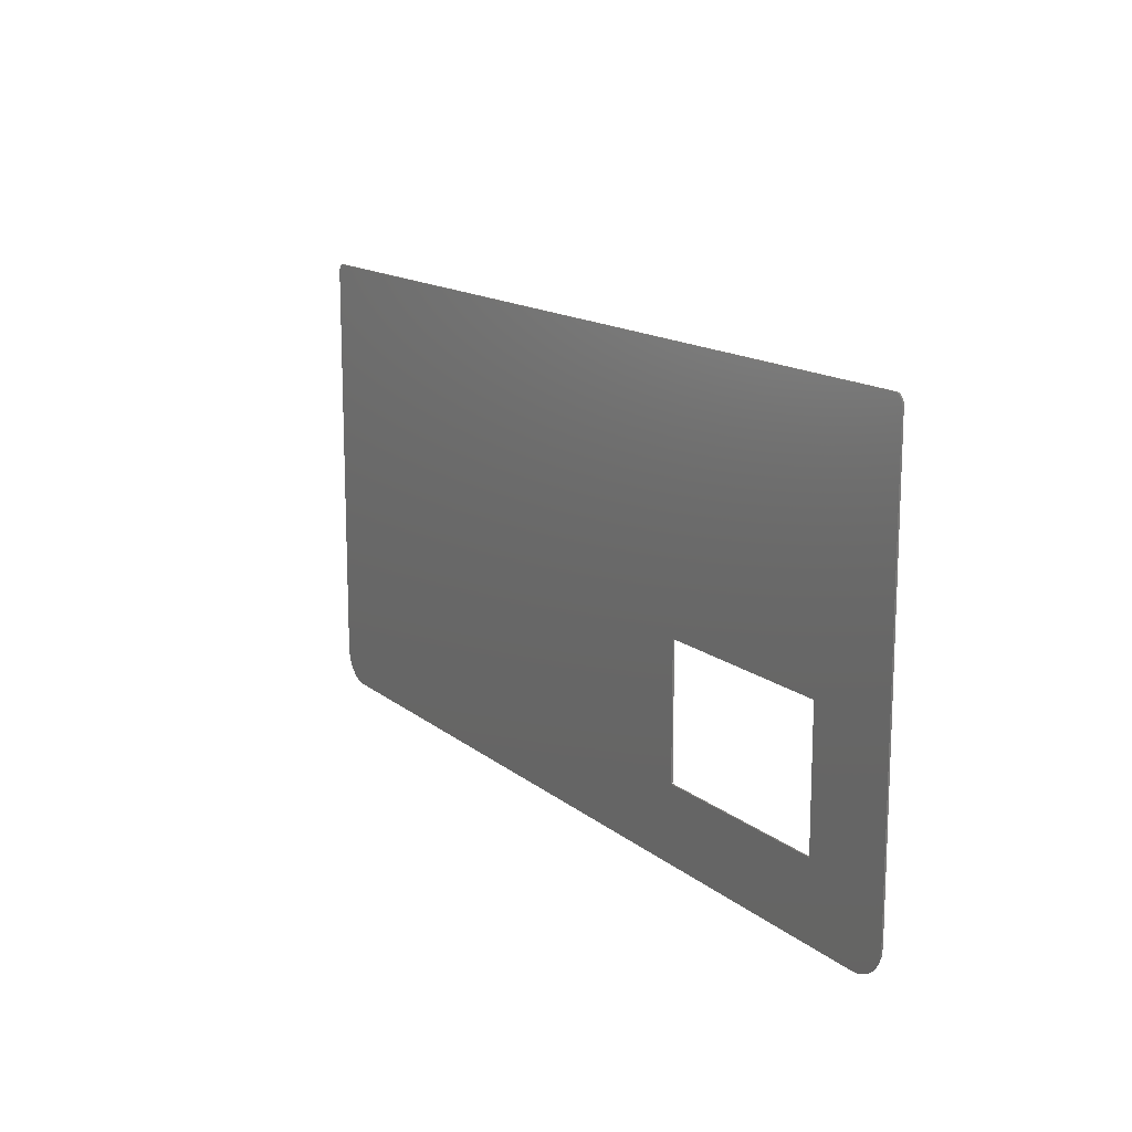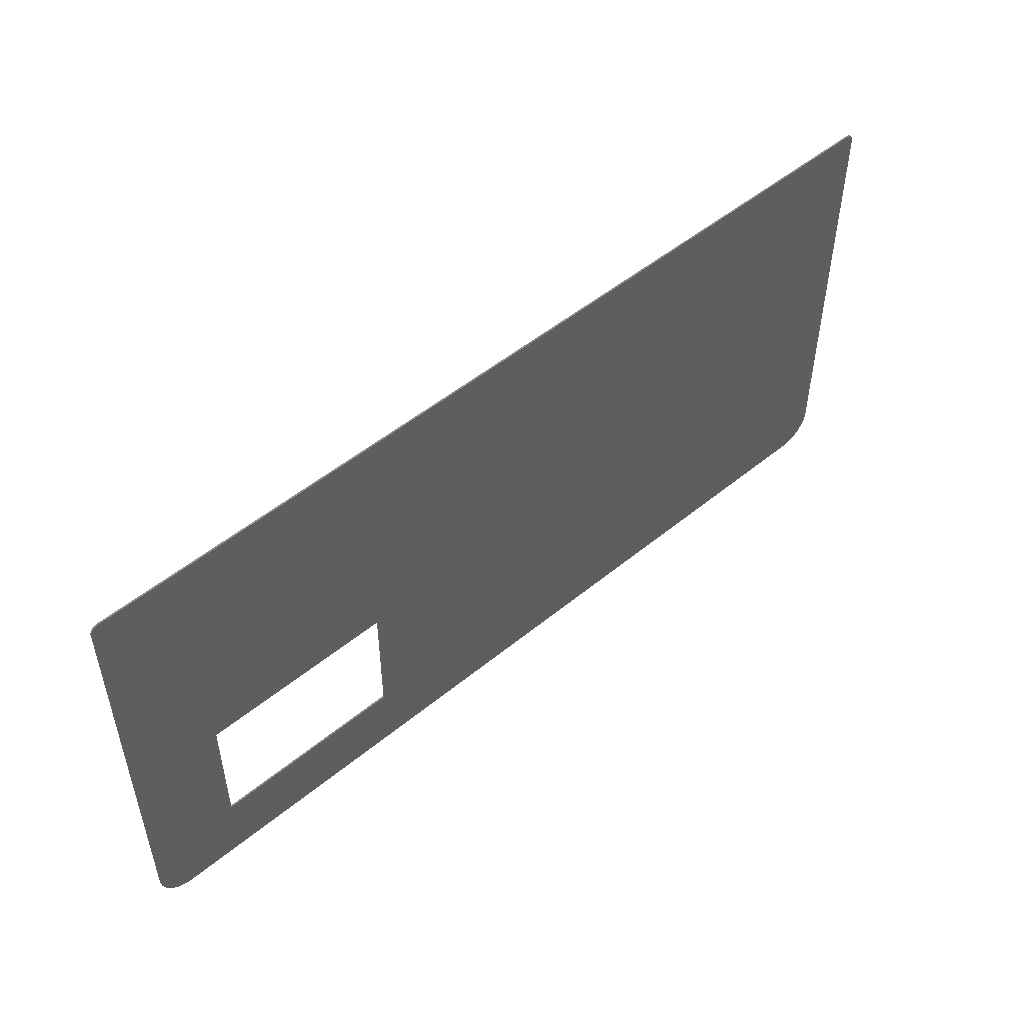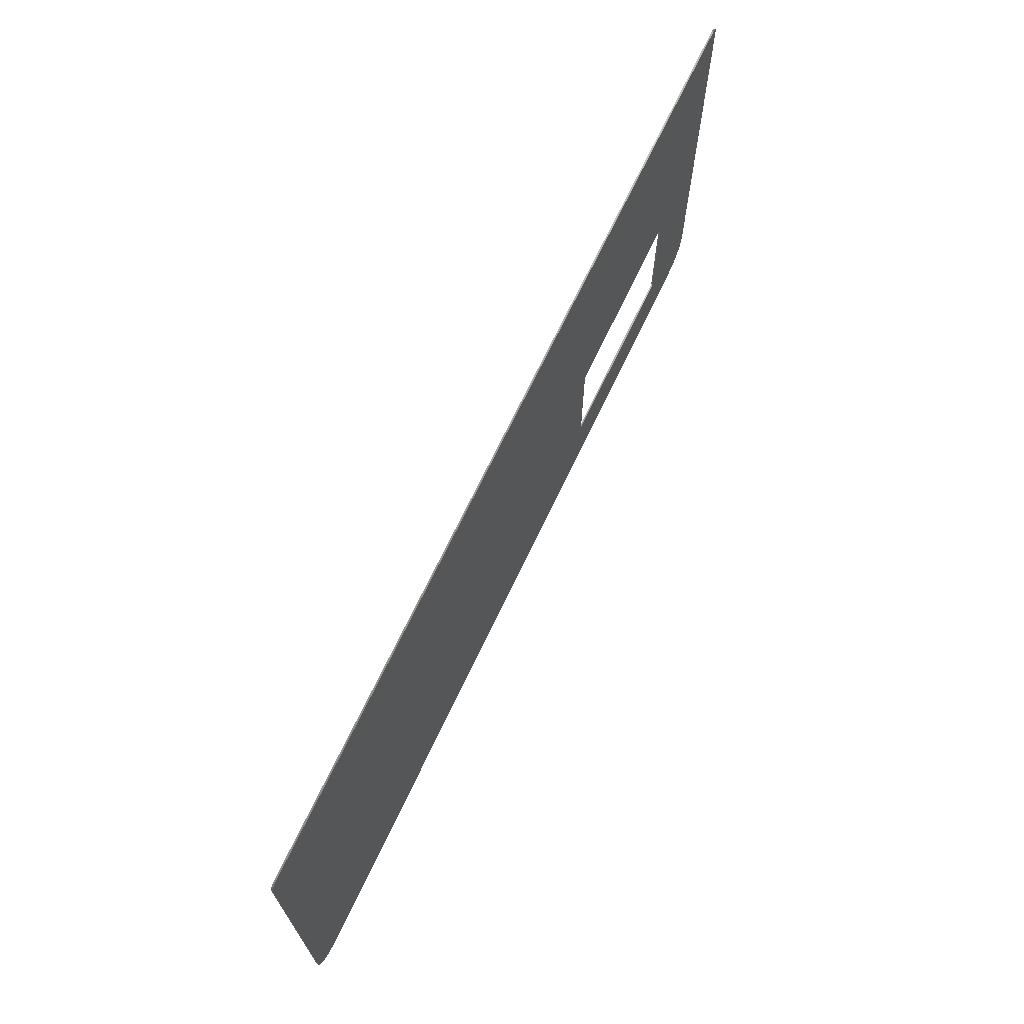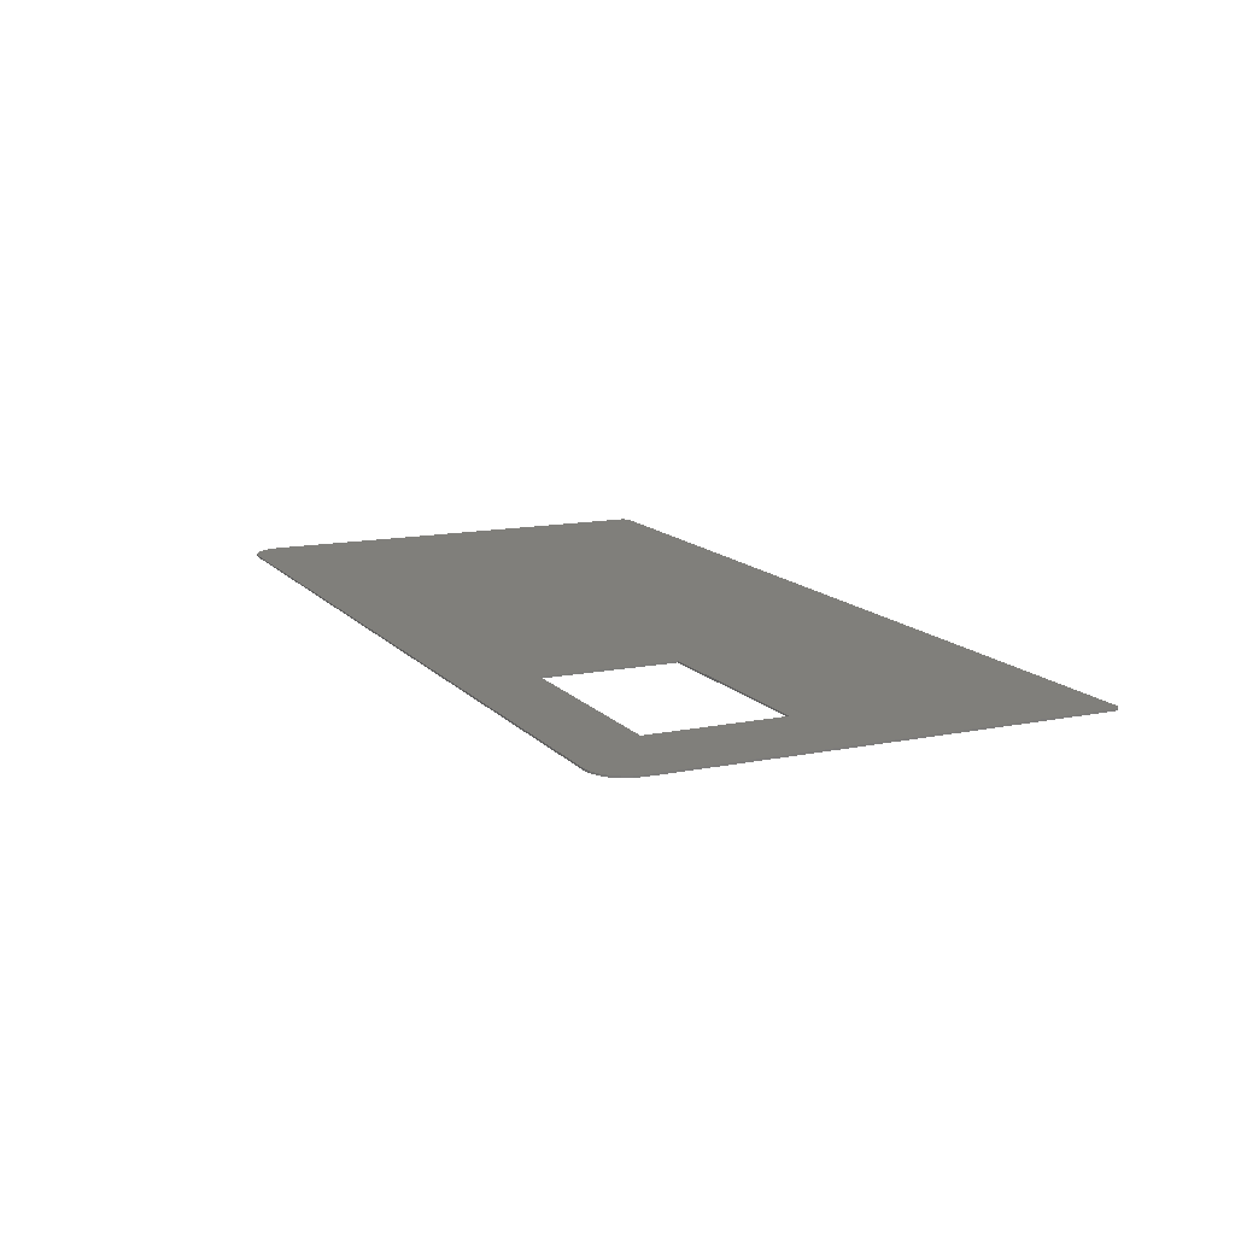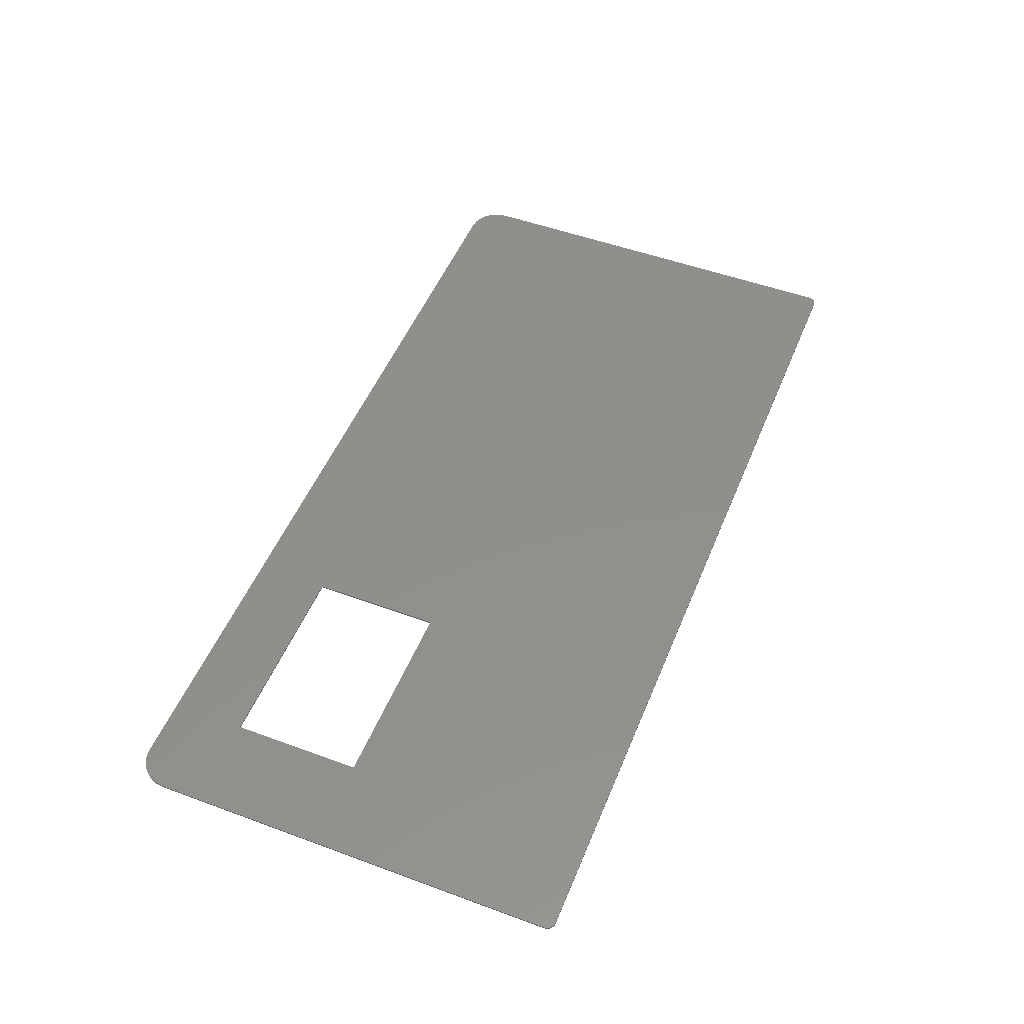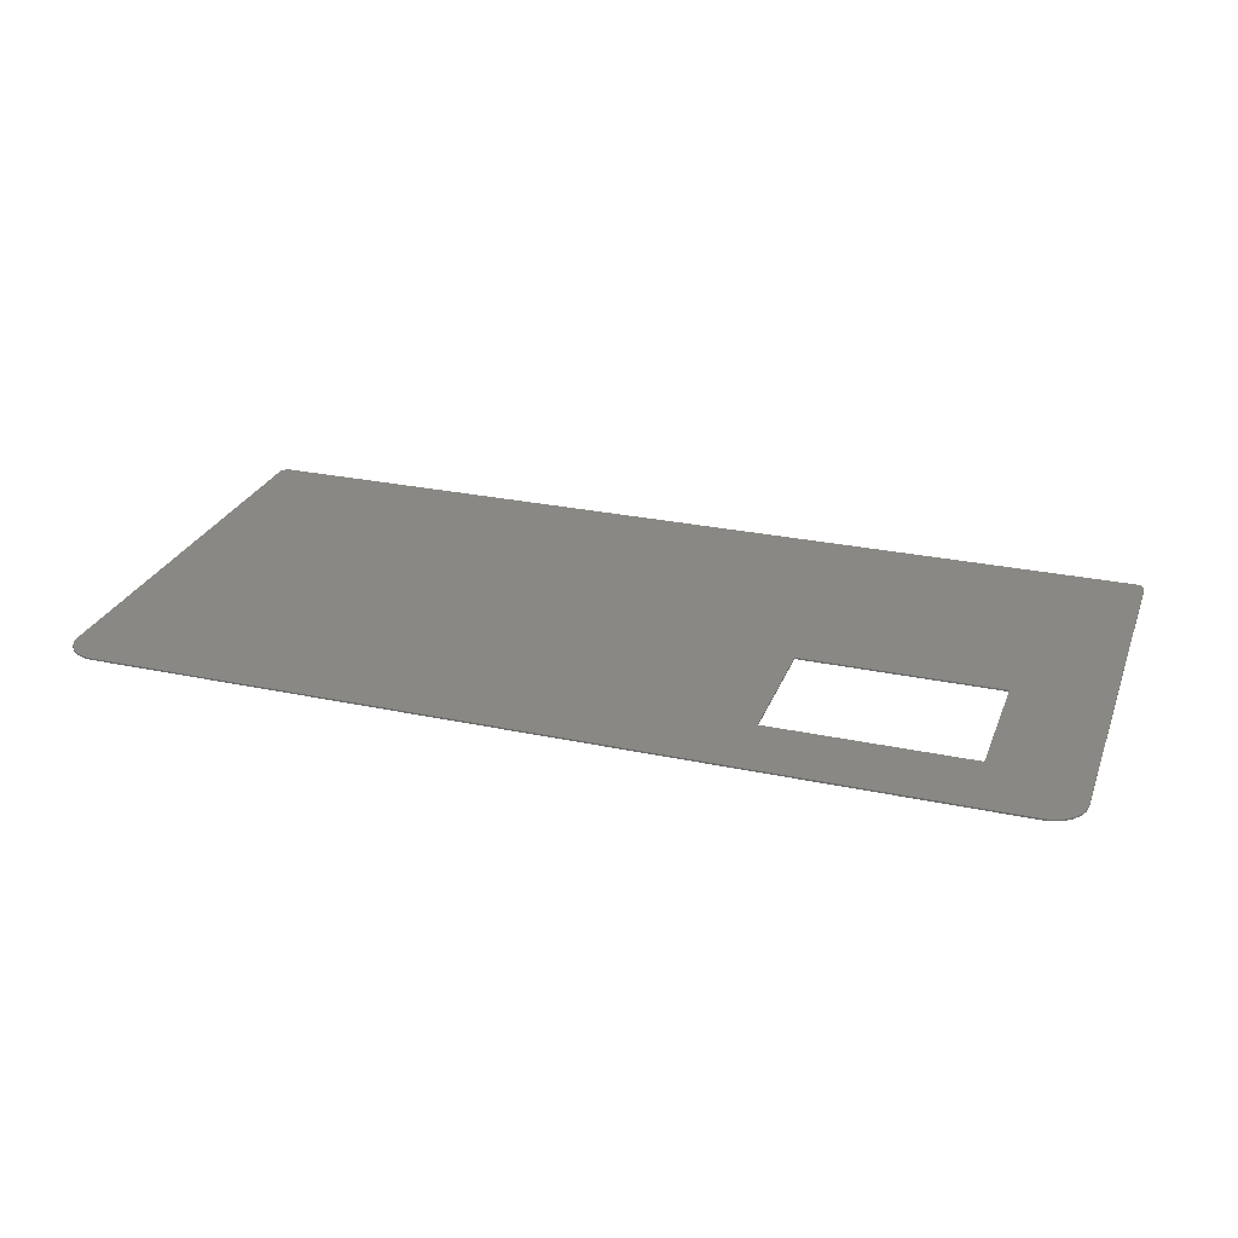
<metadata>
{"format":"stl","ext":"stl","renderer":"f3d","projection":"perspective","resolution":1024,"background":"white","views":[{"elev":14.4,"azim":59.0,"up":"+Y"},{"elev":50.8,"azim":138.1,"up":"+Y"},{"elev":69.0,"azim":-64.7,"up":"+Y"},{"elev":13.0,"azim":65.0,"up":"+Z"},{"elev":51.0,"azim":111.9,"up":"+Z"},{"elev":26.9,"azim":18.4,"up":"+Z"}]}
</metadata>
<code>
# stl→obj: 64 verts, 128 faces
v 183.6 10.97 0.24
v 182.4 11.46 2.115e-15
v 183.6 10.97 0
v 182.4 11.46 0.24
v 313.6 10.8 0.24
v 275.6 21.81 0.24
v 184.9 10.8 0.24
v 304.8 21.81 0.24
v 304.8 41.22 0.24
v 180.1 14.47 0.24
v 180 77.68 0.24
v 180 15.75 0.24
v 180 78.01 0.24
v 180.1 78.32 0.24
v 180.6 13.27 0.24
v 180.3 78.59 0.24
v 180.6 78.79 0.24
v 180.9 78.92 0.24
v 181.4 12.25 0.24
v 181.2 78.96 0.24
v 317.3 78.96 0.24
v 275.6 41.22 0.24
v 314.9 10.97 0.24
v 316.1 11.46 0.24
v 317.1 12.25 0.24
v 317.9 13.27 0.24
v 317.6 78.92 0.24
v 317.9 78.79 0.24
v 318.4 14.47 0.24
v 318.2 78.59 0.24
v 318.4 78.32 0.24
v 318.5 78.01 0.24
v 318.6 15.75 0.24
v 318.6 77.68 0.24
v 180.6 13.27 2.115e-15
v 180.1 14.47 2.115e-15
v 184.9 10.8 0
v 313.6 10.8 0
v 181.4 12.25 2.115e-15
v 180 15.75 2.115e-15
v 180 77.68 2.538e-14
v 304.8 21.81 5.358e-14
v 304.8 41.22 6.133e-14
v 317.9 13.27 2.115e-15
v 317.1 12.25 2.115e-15
v 314.9 10.97 0
v 180.1 78.32 2.538e-14
v 180.3 78.59 2.538e-14
v 317.3 78.96 2.538e-14
v 181.2 78.96 2.538e-14
v 318.2 78.59 2.538e-14
v 317.9 78.79 2.538e-14
v 316.1 11.46 2.115e-15
v 180.9 78.92 2.538e-14
v 318.4 78.32 2.538e-14
v 180 78.01 2.538e-14
v 180.6 78.79 2.538e-14
v 275.6 41.22 7.05e-14
v 317.6 78.92 2.538e-14
v 318.4 14.47 2.115e-15
v 318.5 78.01 2.538e-14
v 318.6 15.75 2.115e-15
v 318.6 77.68 2.538e-14
v 275.6 21.81 6.627e-14
f 1 2 3
f 2 1 4
f 5 6 7
f 6 5 8
f 8 5 9
f 10 11 12
f 11 10 13
f 13 10 14
f 14 10 15
f 14 15 16
f 16 15 17
f 17 15 18
f 18 15 19
f 18 19 20
f 20 19 21
f 21 19 4
f 21 4 1
f 21 1 7
f 21 7 22
f 22 7 6
f 21 22 9
f 21 9 5
f 21 5 23
f 21 23 24
f 21 24 25
f 21 25 26
f 21 26 27
f 27 26 28
f 28 26 29
f 28 29 30
f 30 29 31
f 31 29 32
f 32 29 33
f 32 33 34
f 10 35 15
f 35 10 36
f 5 37 38
f 37 5 7
f 15 39 19
f 39 15 35
f 11 40 12
f 40 11 41
f 9 42 8
f 42 9 43
f 44 25 45
f 25 44 26
f 23 38 46
f 38 23 5
f 16 47 14
f 47 16 48
f 12 36 10
f 36 12 40
f 7 3 37
f 3 7 1
f 20 49 50
f 49 20 21
f 28 51 52
f 51 28 30
f 25 53 45
f 53 25 24
f 18 50 54
f 50 18 20
f 4 39 2
f 39 4 19
f 51 31 55
f 31 51 30
f 56 40 41
f 40 56 36
f 36 56 47
f 36 47 35
f 35 47 48
f 35 48 57
f 35 57 54
f 35 54 39
f 39 54 50
f 39 50 49
f 39 49 2
f 2 49 3
f 3 49 37
f 37 49 58
f 58 49 43
f 43 49 42
f 42 49 38
f 38 49 46
f 46 49 53
f 53 49 45
f 45 49 44
f 44 49 59
f 44 59 52
f 44 52 60
f 60 52 51
f 60 51 55
f 60 55 61
f 60 61 62
f 62 61 63
f 37 64 38
f 64 37 58
f 38 64 42
f 55 32 61
f 32 55 31
f 61 34 63
f 34 61 32
f 27 52 59
f 52 27 28
f 63 33 62
f 33 63 34
f 60 26 44
f 26 60 29
f 62 29 60
f 29 62 33
f 9 58 43
f 58 9 22
f 13 41 11
f 41 13 56
f 17 54 57
f 54 17 18
f 16 57 48
f 57 16 17
f 14 56 13
f 56 14 47
f 53 23 46
f 23 53 24
f 64 8 42
f 8 64 6
f 58 6 64
f 6 58 22
f 21 59 49
f 59 21 27

</code>
